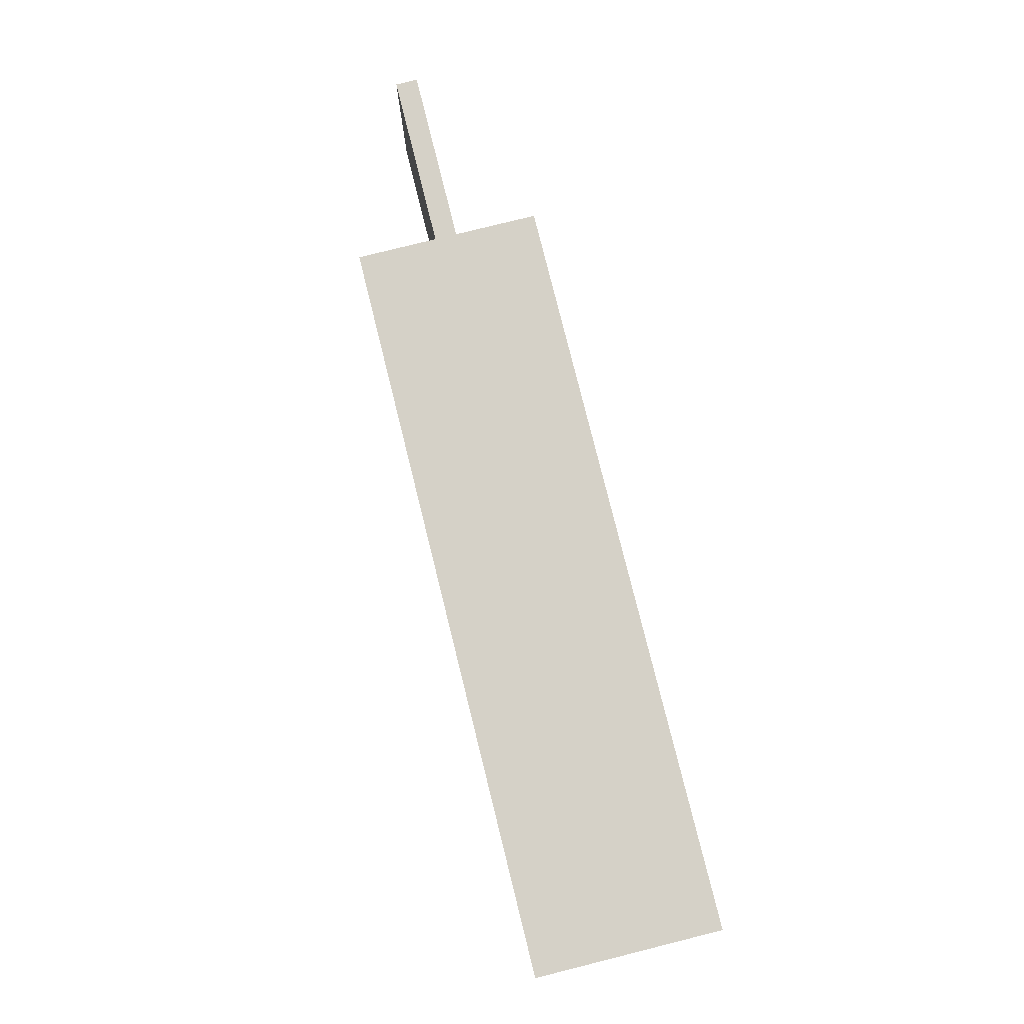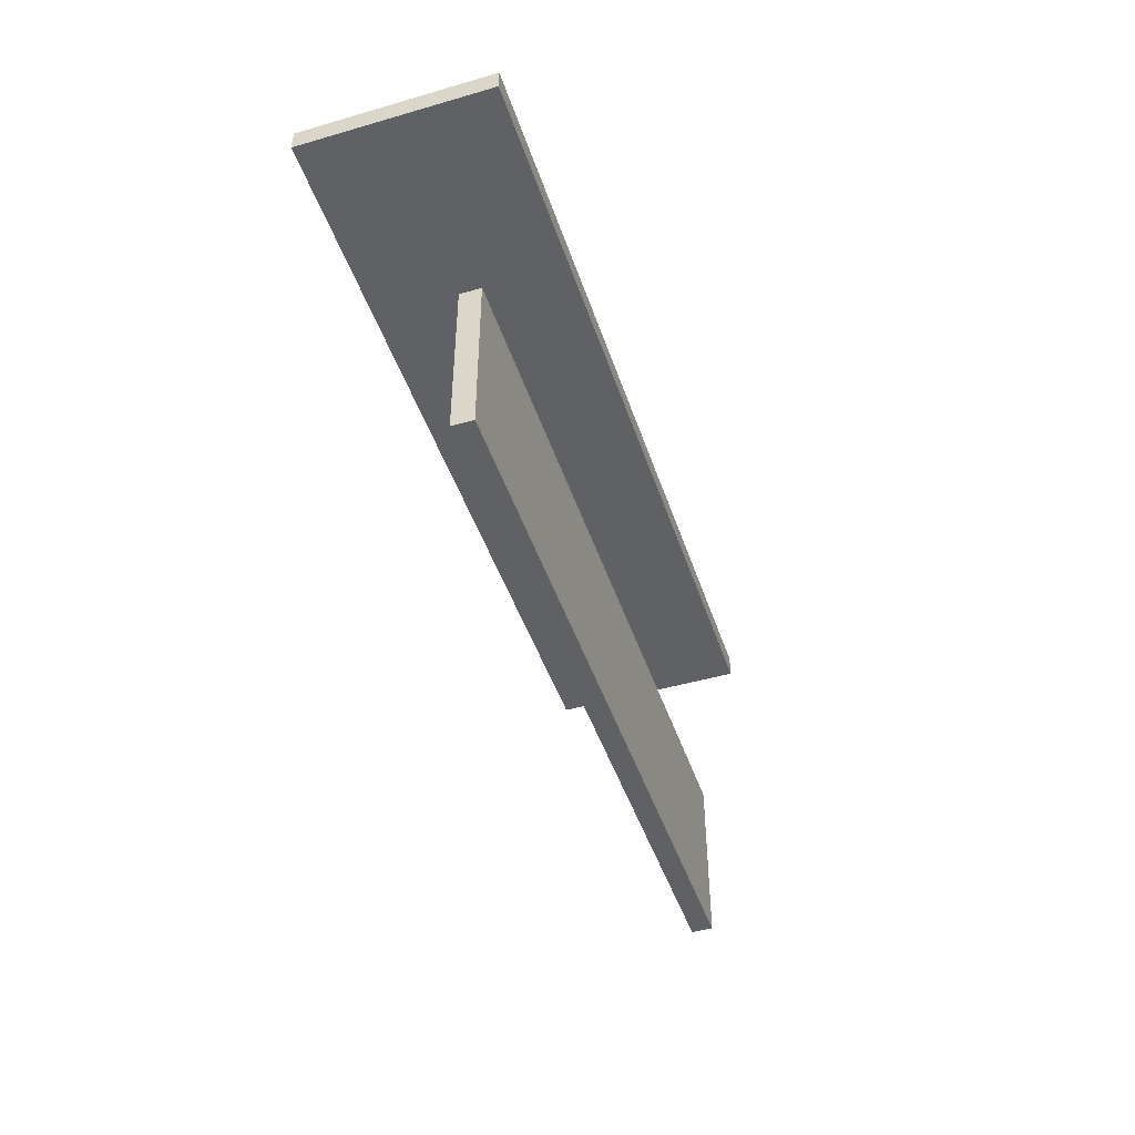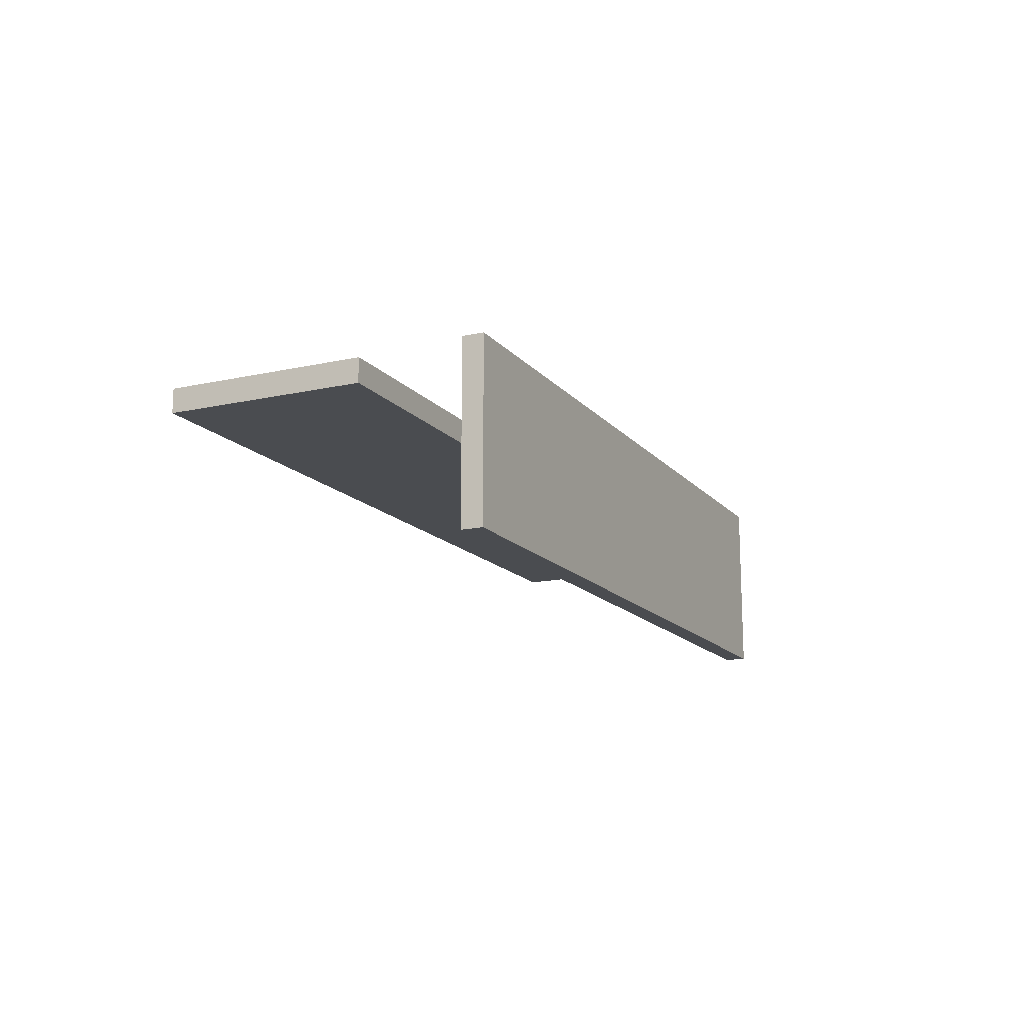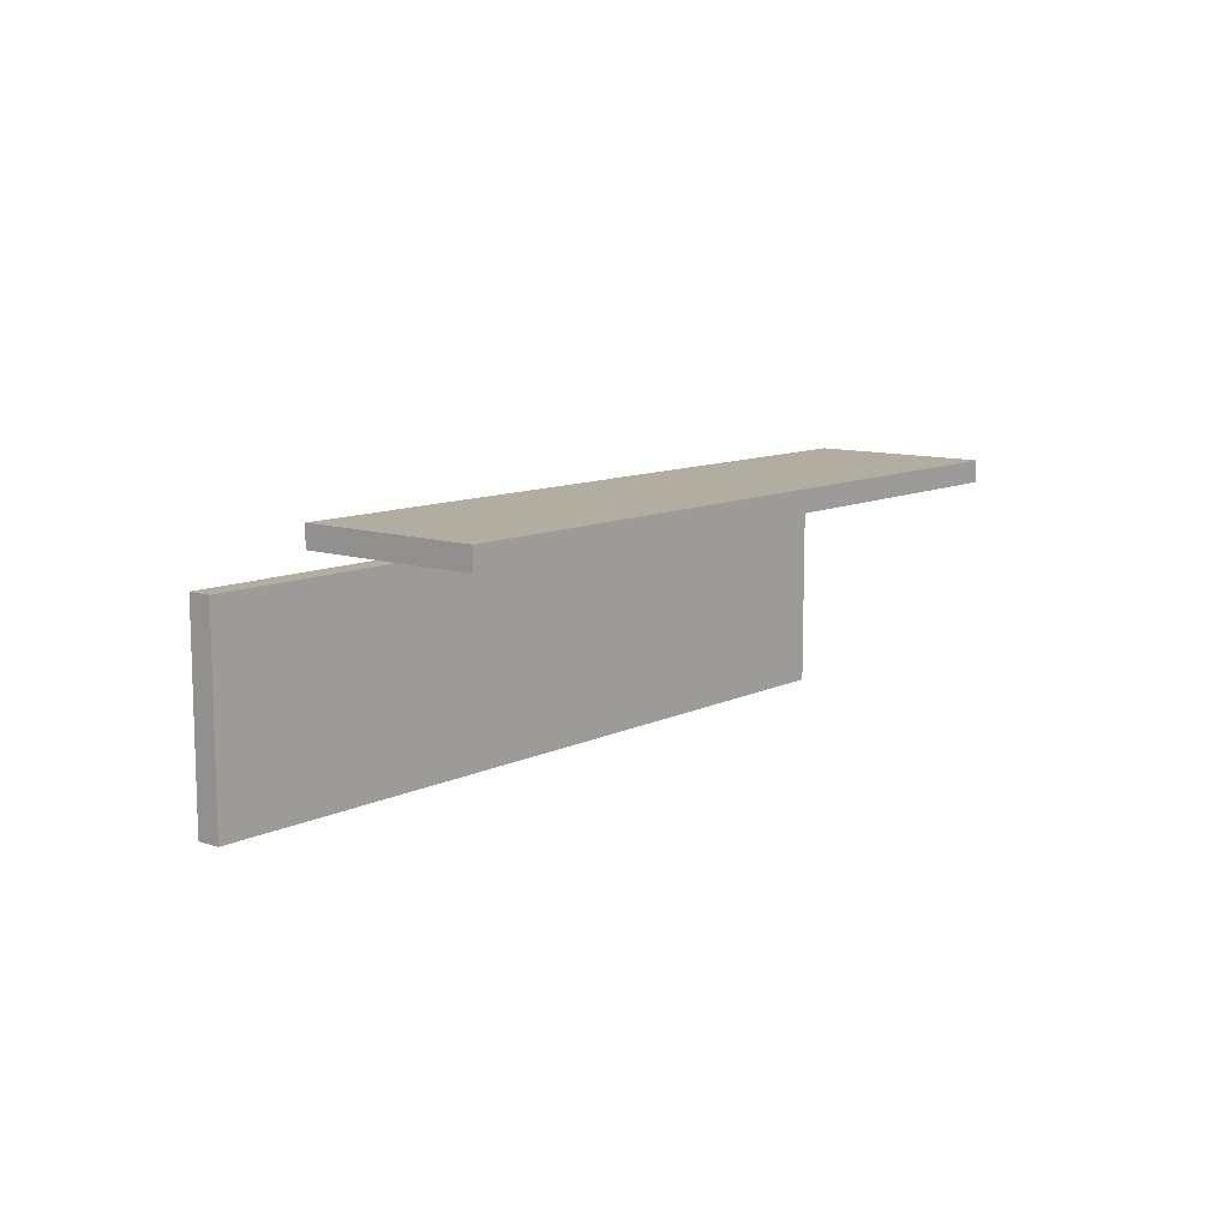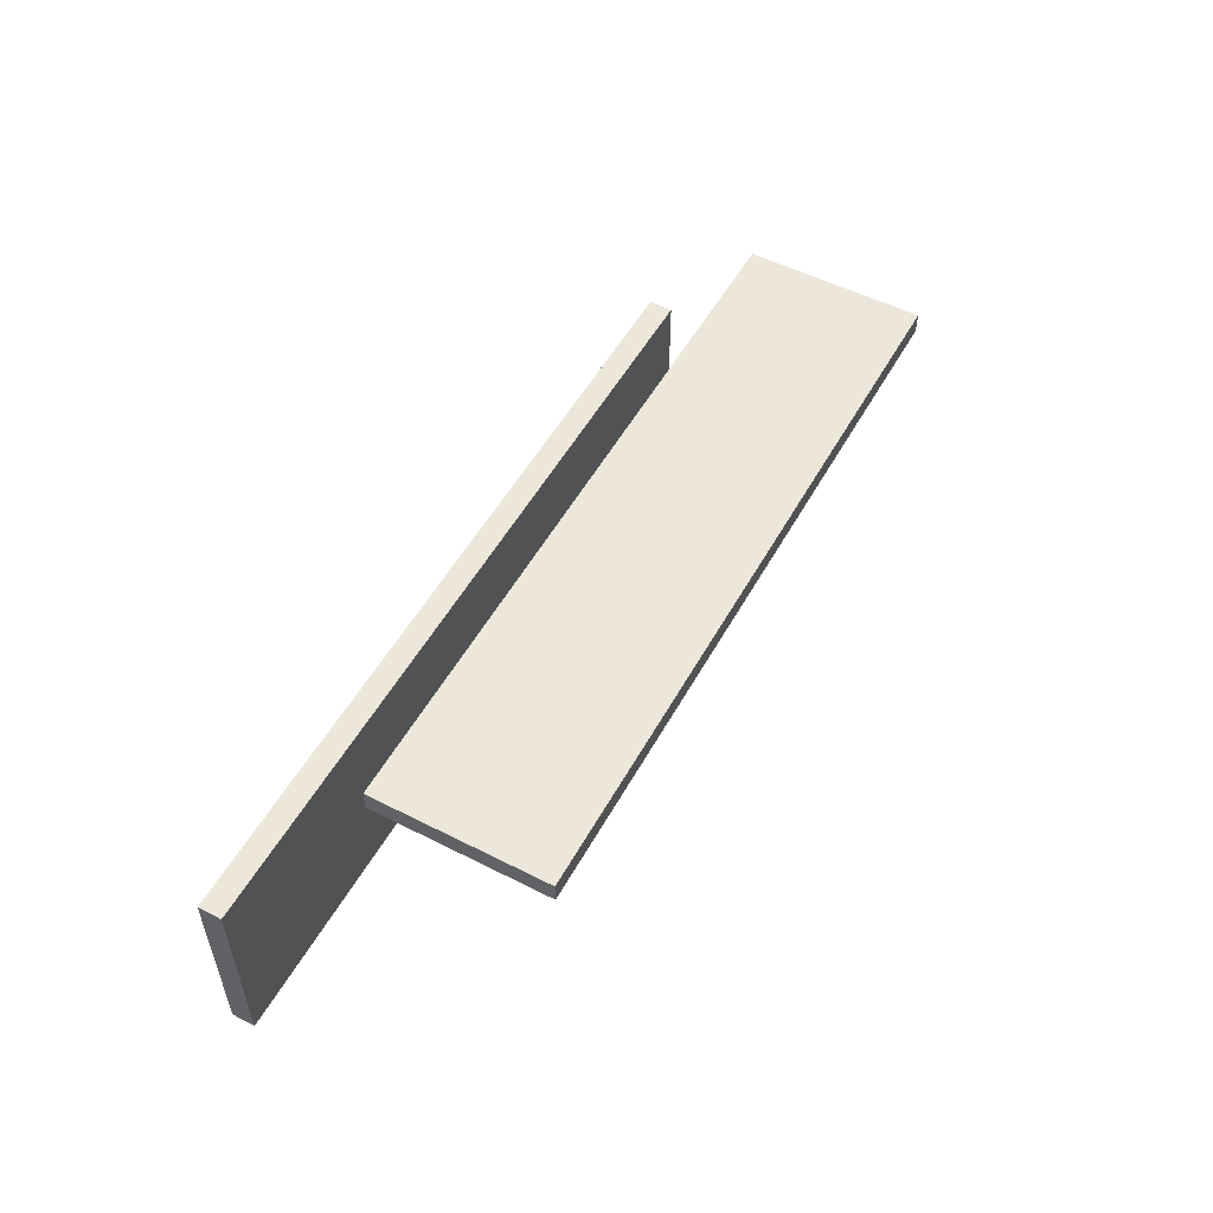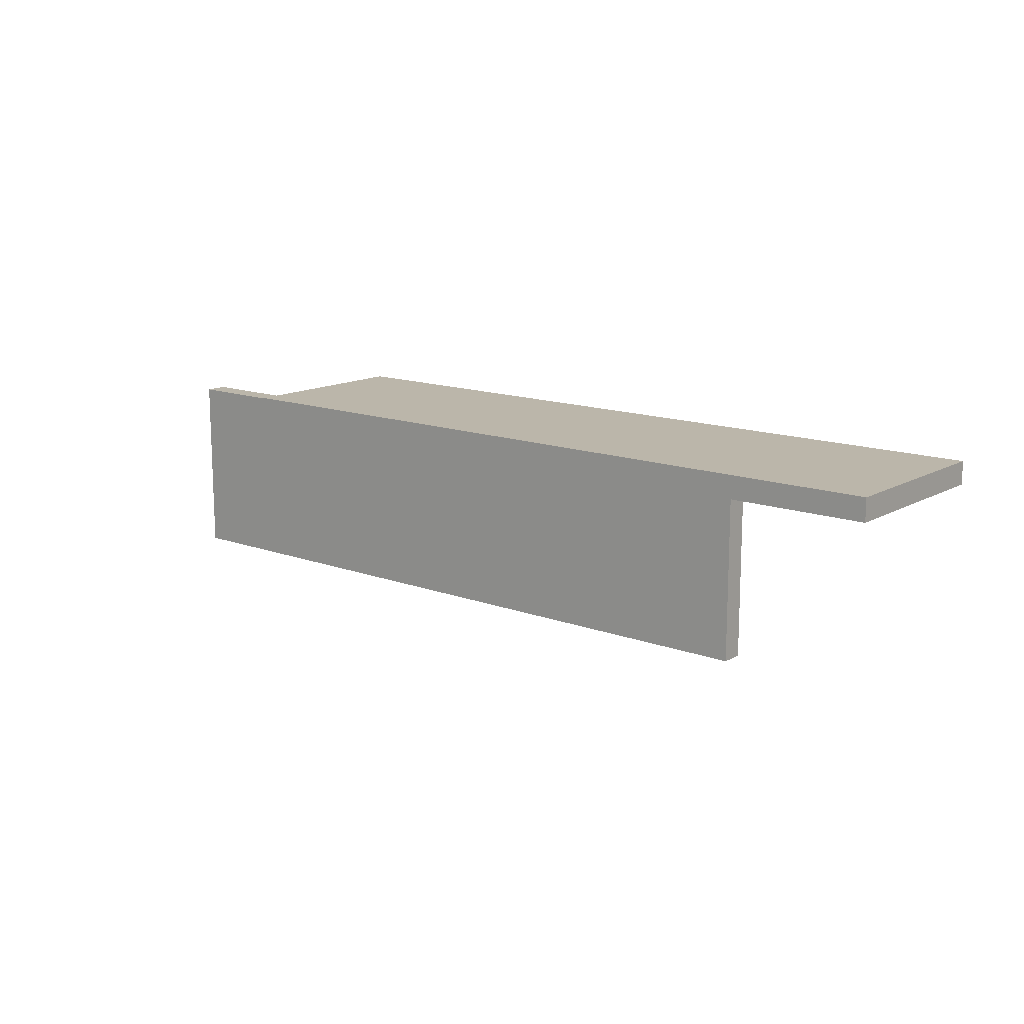
<metadata>
{"format":"obj","ext":"obj","renderer":"f3d","projection":"perspective","resolution":1024,"background":"white","views":[{"elev":79.4,"azim":76.0,"up":"+Z"},{"elev":-46.3,"azim":108.2,"up":"+Z"},{"elev":-14.9,"azim":-64.5,"up":"+Y"},{"elev":10.5,"azim":-50.4,"up":"+Z"},{"elev":53.1,"azim":118.6,"up":"+Y"},{"elev":14.0,"azim":39.3,"up":"+Z"}]}
</metadata>
<code>
o Tee_Joint
v -0.2087 -0.05 0.008975
v -0.2087 0.05 0.008975
v -0.2087 -0.05 -0.003025
v -0.2087 0.05 -0.003025
v 0.1913 -0.05 0.008975
v 0.1913 -0.05 -0.003025
v 0.1913 0.05 0.008975
v 0.1913 0.05 -0.003025
v -0.3087 -0.006 -0.103
v -0.3087 -0.006 -0.003025
v -0.3087 0.006 -0.103
v -0.3087 0.006 -0.003025
v 0.09127 -0.006 -0.103
v 0.09127 0.006 -0.103
v 0.09127 -0.006 -0.003025
v 0.09127 0.006 -0.003025
f 1 2 3
f 3 2 4
f 5 1 6
f 6 1 3
f 7 5 8
f 8 5 6
f 2 7 4
f 4 7 8
f 8 6 4
f 4 6 3
f 2 1 7
f 7 1 5
f 9 10 11
f 11 10 12
f 13 9 14
f 14 9 11
f 15 13 16
f 16 13 14
f 10 15 12
f 12 15 16
f 16 14 12
f 12 14 11
f 10 9 15
f 15 9 13

</code>
